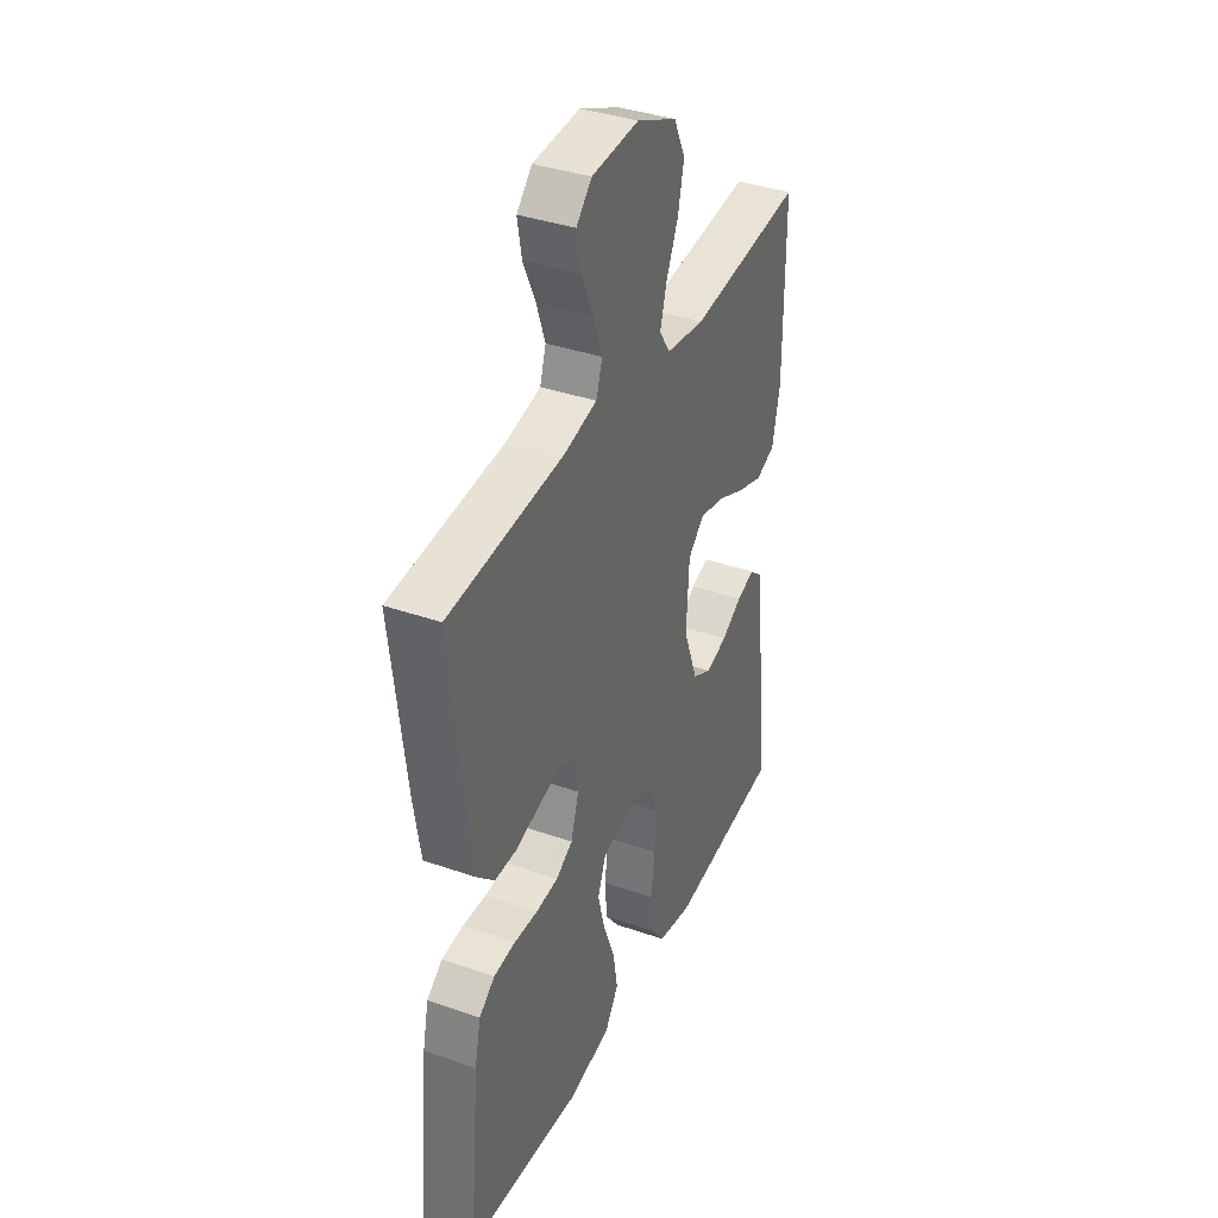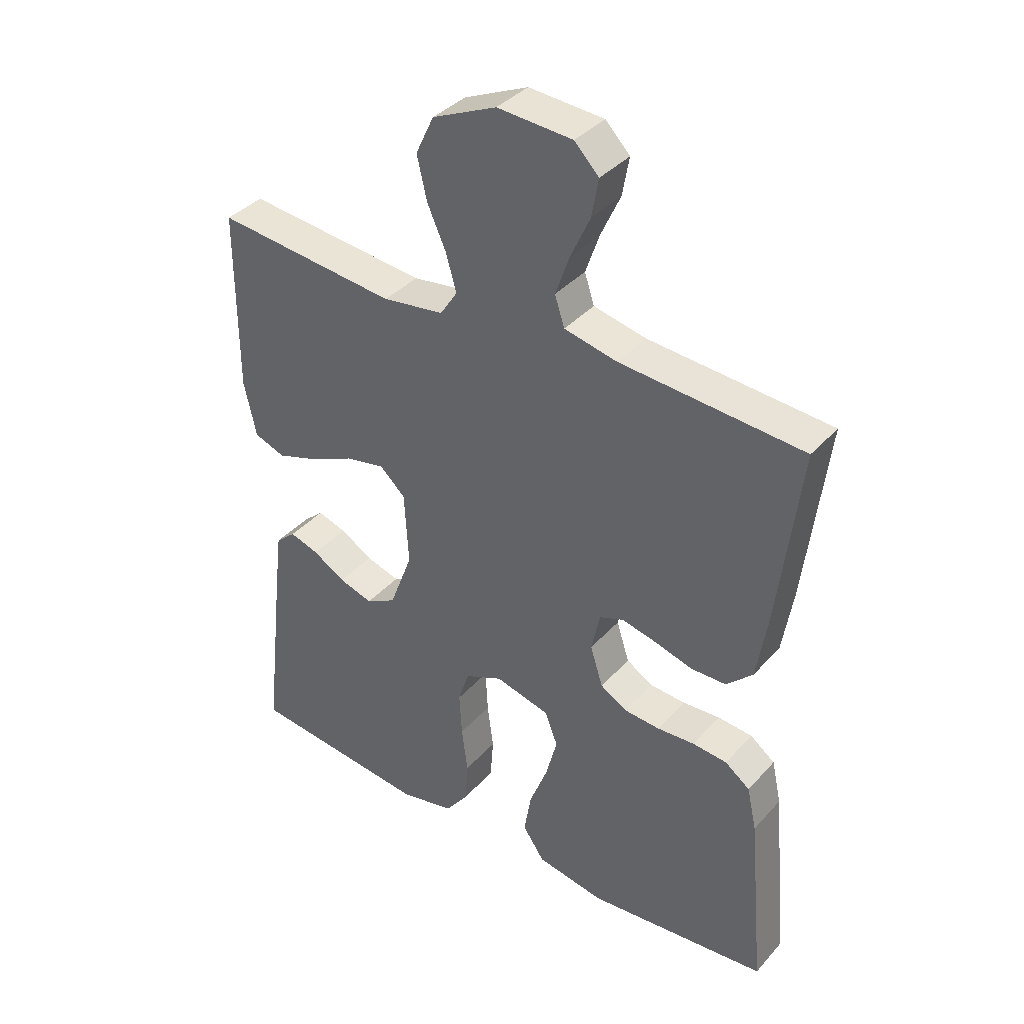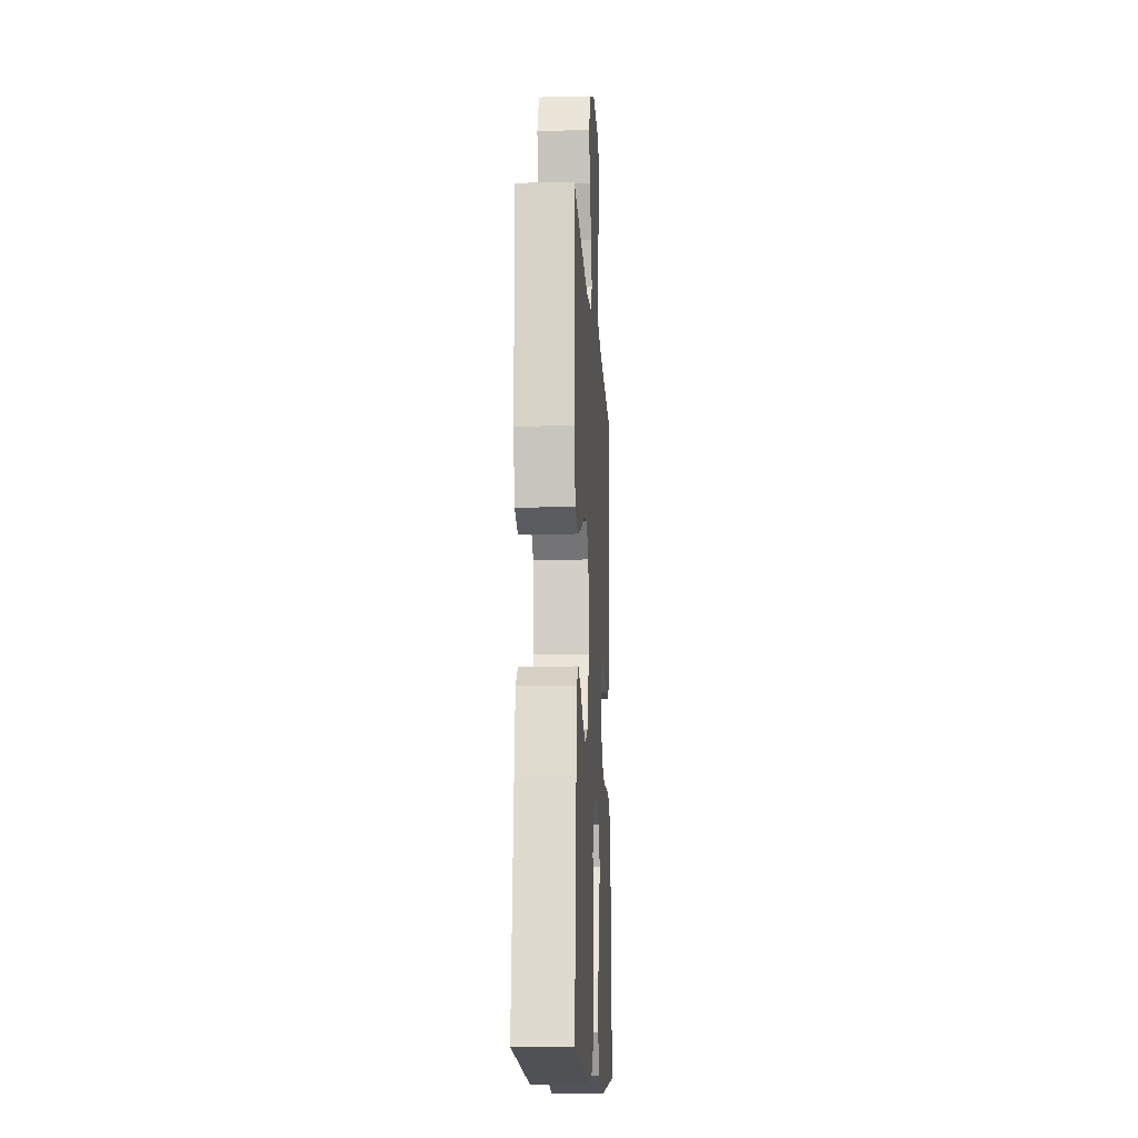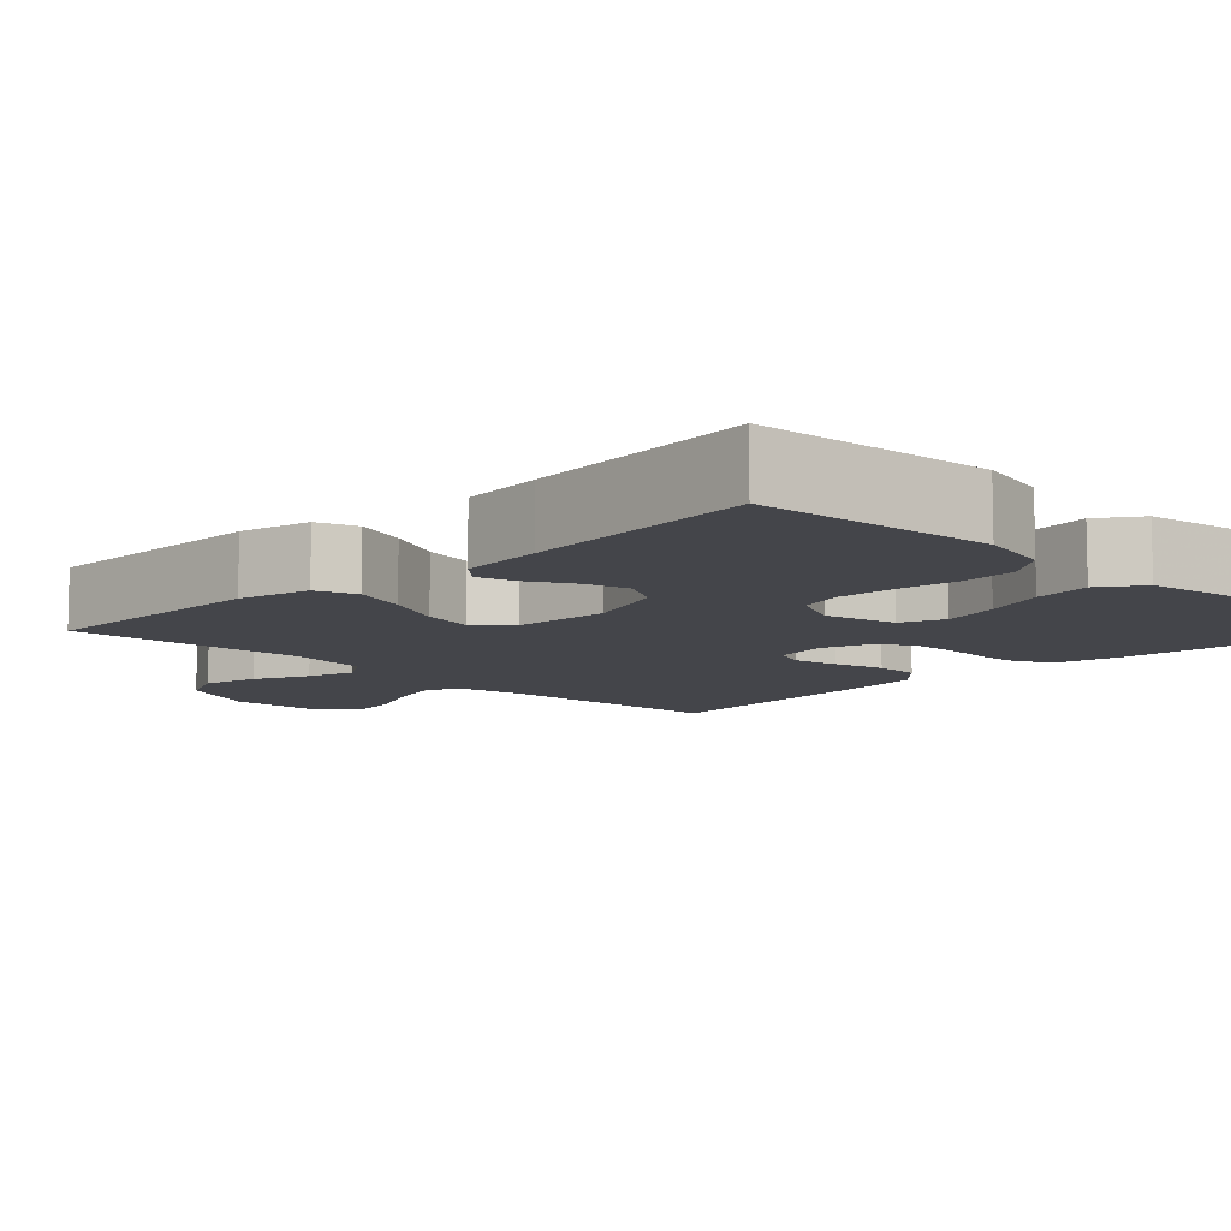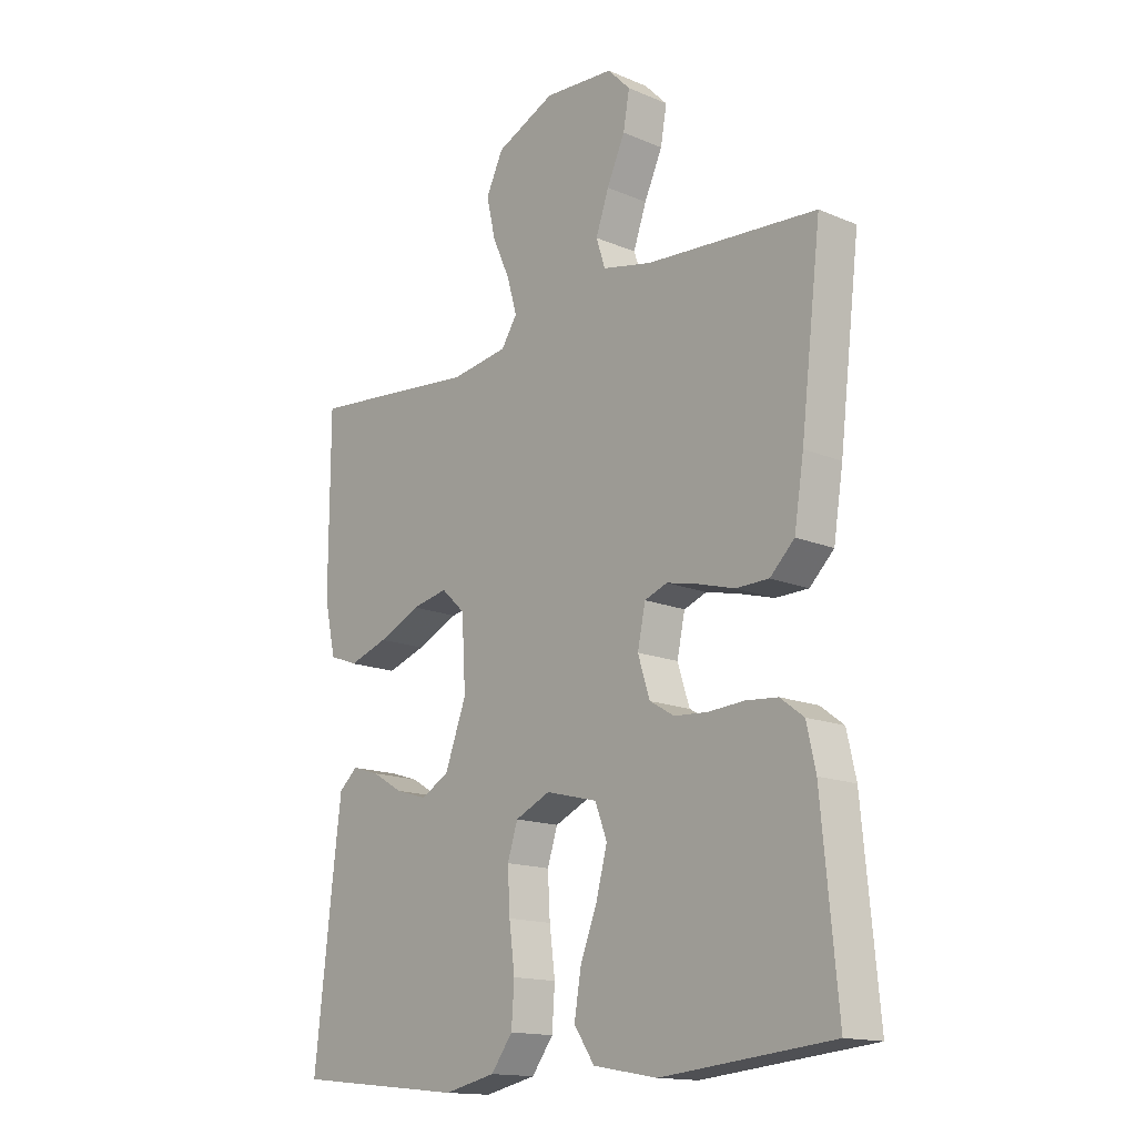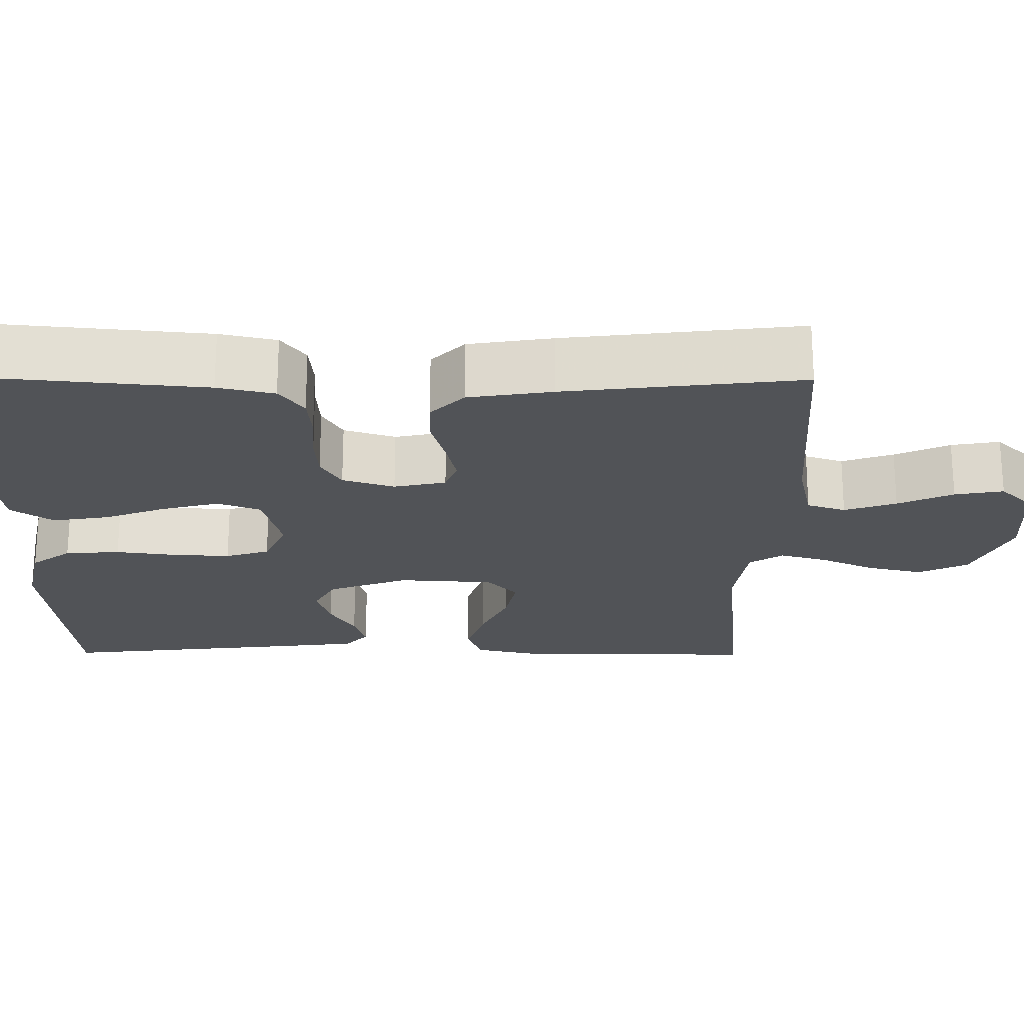
<metadata>
{"format":"obj","ext":"obj","renderer":"f3d","projection":"perspective","resolution":1024,"background":"white","views":[{"elev":37.7,"azim":-66.0,"up":"+Z"},{"elev":37.9,"azim":-143.5,"up":"+Z"},{"elev":-13.7,"azim":93.3,"up":"+Z"},{"elev":-9.2,"azim":134.6,"up":"+Y"},{"elev":-15.3,"azim":-131.7,"up":"+Z"},{"elev":-22.0,"azim":-90.5,"up":"+Y"}]}
</metadata>
<code>
v -0.5 0.07 0.5
v -0.2 0.07 0.522
v -0.113 0.07 0.541
v -0.097 0.07 0.59
v -0.12 0.07 0.656
v -0.152 0.07 0.726
v -0.163 0.07 0.788
v -0.123 0.07 0.829
v 0 0.07 0.837
v 0.105 0.07 0.79
v 0.135 0.07 0.727
v 0.119 0.07 0.657
v 0.088 0.07 0.588
v 0.071 0.07 0.528
v 0.099 0.07 0.485
v 0.2 0.07 0.47
v 0.5 0.07 0.5
v 0.501 0.07 0.2
v 0.481 0.07 0.109
v 0.43 0.07 0.09
v 0.361 0.07 0.113
v 0.287 0.07 0.147
v 0.223 0.07 0.16
v 0.181 0.07 0.121
v 0.174 0.07 0
v 0.212 0.07 -0.102
v 0.262 0.07 -0.129
v 0.318 0.07 -0.112
v 0.372 0.07 -0.08
v 0.42 0.07 -0.065
v 0.453 0.07 -0.094
v 0.466 0.07 -0.2
v 0.5 0.07 -0.5
v 0.2 0.07 -0.531
v 0.109 0.07 -0.511
v 0.071 0.07 -0.46
v 0.066 0.07 -0.39
v 0.076 0.07 -0.313
v 0.08 0.07 -0.24
v 0.062 0.07 -0.184
v 0 0.07 -0.156
v -0.091 0.07 -0.179
v -0.112 0.07 -0.234
v -0.093 0.07 -0.307
v -0.063 0.07 -0.385
v -0.051 0.07 -0.457
v -0.087 0.07 -0.51
v -0.2 0.07 -0.53
v -0.5 0.07 -0.5
v -0.472 0.07 -0.2
v -0.456 0.07 -0.128
v -0.415 0.07 -0.097
v -0.358 0.07 -0.092
v -0.296 0.07 -0.096
v -0.237 0.07 -0.092
v -0.193 0.07 -0.066
v -0.172 0.07 0
v -0.186 0.07 0.066
v -0.226 0.07 0.081
v -0.283 0.07 0.068
v -0.346 0.07 0.05
v -0.404 0.07 0.051
v -0.447 0.07 0.093
v -0.464 0.07 0.2
v -0.5 0 0.5
v -0.2 0 0.522
v -0.113 0 0.541
v -0.097 0 0.59
v -0.12 0 0.656
v -0.152 0 0.726
v -0.163 0 0.788
v -0.123 0 0.829
v 0 0 0.837
v 0.105 0 0.79
v 0.135 0 0.727
v 0.119 0 0.657
v 0.088 0 0.588
v 0.071 0 0.528
v 0.099 0 0.485
v 0.2 0 0.47
v 0.5 0 0.5
v 0.501 0 0.2
v 0.481 0 0.109
v 0.43 0 0.09
v 0.361 0 0.113
v 0.287 0 0.147
v 0.223 0 0.16
v 0.181 0 0.121
v 0.174 0 0
v 0.212 0 -0.102
v 0.262 0 -0.129
v 0.318 0 -0.112
v 0.372 0 -0.08
v 0.42 0 -0.065
v 0.453 0 -0.094
v 0.466 0 -0.2
v 0.5 0 -0.5
v 0.2 0 -0.531
v 0.109 0 -0.511
v 0.071 0 -0.46
v 0.066 0 -0.39
v 0.076 0 -0.313
v 0.08 0 -0.24
v 0.062 0 -0.184
v 0 0 -0.156
v -0.091 0 -0.179
v -0.112 0 -0.234
v -0.093 0 -0.307
v -0.063 0 -0.385
v -0.051 0 -0.457
v -0.087 0 -0.51
v -0.2 0 -0.53
v -0.5 0 -0.5
v -0.472 0 -0.2
v -0.456 0 -0.128
v -0.415 0 -0.097
v -0.358 0 -0.092
v -0.296 0 -0.096
v -0.237 0 -0.092
v -0.193 0 -0.066
v -0.172 0 0
v -0.186 0 0.066
v -0.226 0 0.081
v -0.283 0 0.068
v -0.346 0 0.05
v -0.404 0 0.051
v -0.447 0 0.093
v -0.464 0 0.2
f 63 64 1 2
f 60 61 62 63
f 59 60 63 2
f 58 59 2 3
f 57 58 3 4
f 51 52 53 54
f 51 54 55
f 50 51 55
f 49 50 55
f 48 49 55 56
f 44 45 46 47
f 43 44 47 48
f 35 36 37 38
f 35 38 39
f 34 35 39
f 33 34 39 40
f 31 32 33 40
f 28 29 30 31
f 27 28 31
f 19 20 21 22
f 19 22 23
f 16 17 18 19
f 15 16 19 23
f 14 15 23 24
f 10 11 12 13
f 10 13 14
f 9 10 14
f 8 9 14
f 5 6 7 8
f 4 5 8 14
f 57 4 14 24
f 43 48 56 57
f 42 43 57
f 41 42 57 24
f 27 31 40
f 26 27 40 41
f 25 26 41
f 24 25 41
f 66 65 128 127
f 127 126 125 124
f 66 127 124 123
f 67 66 123 122
f 68 67 122 121
f 118 117 116 115
f 119 118 115
f 119 115 114
f 119 114 113
f 120 119 113 112
f 111 110 109 108
f 112 111 108 107
f 102 101 100 99
f 103 102 99
f 103 99 98
f 104 103 98 97
f 104 97 96 95
f 95 94 93 92
f 95 92 91
f 86 85 84 83
f 87 86 83
f 83 82 81 80
f 87 83 80 79
f 88 87 79 78
f 77 76 75 74
f 78 77 74
f 78 74 73
f 78 73 72
f 72 71 70 69
f 78 72 69 68
f 88 78 68 121
f 121 120 112 107
f 121 107 106
f 88 121 106 105
f 104 95 91
f 105 104 91 90
f 105 90 89
f 105 89 88
f 1 65 66 2
f 2 66 67 3
f 3 67 68 4
f 4 68 69 5
f 5 69 70 6
f 6 70 71 7
f 7 71 72 8
f 8 72 73 9
f 9 73 74 10
f 10 74 75 11
f 11 75 76 12
f 12 76 77 13
f 13 77 78 14
f 14 78 79 15
f 15 79 80 16
f 16 80 81 17
f 17 81 82 18
f 18 82 83 19
f 19 83 84 20
f 20 84 85 21
f 21 85 86 22
f 22 86 87 23
f 23 87 88 24
f 24 88 89 25
f 25 89 90 26
f 26 90 91 27
f 27 91 92 28
f 28 92 93 29
f 29 93 94 30
f 30 94 95 31
f 31 95 96 32
f 32 96 97 33
f 33 97 98 34
f 34 98 99 35
f 35 99 100 36
f 36 100 101 37
f 37 101 102 38
f 38 102 103 39
f 39 103 104 40
f 40 104 105 41
f 41 105 106 42
f 42 106 107 43
f 43 107 108 44
f 44 108 109 45
f 45 109 110 46
f 46 110 111 47
f 47 111 112 48
f 48 112 113 49
f 49 113 114 50
f 50 114 115 51
f 51 115 116 52
f 52 116 117 53
f 53 117 118 54
f 54 118 119 55
f 55 119 120 56
f 56 120 121 57
f 57 121 122 58
f 58 122 123 59
f 59 123 124 60
f 60 124 125 61
f 61 125 126 62
f 62 126 127 63
f 63 127 128 64
f 64 128 65 1

</code>
